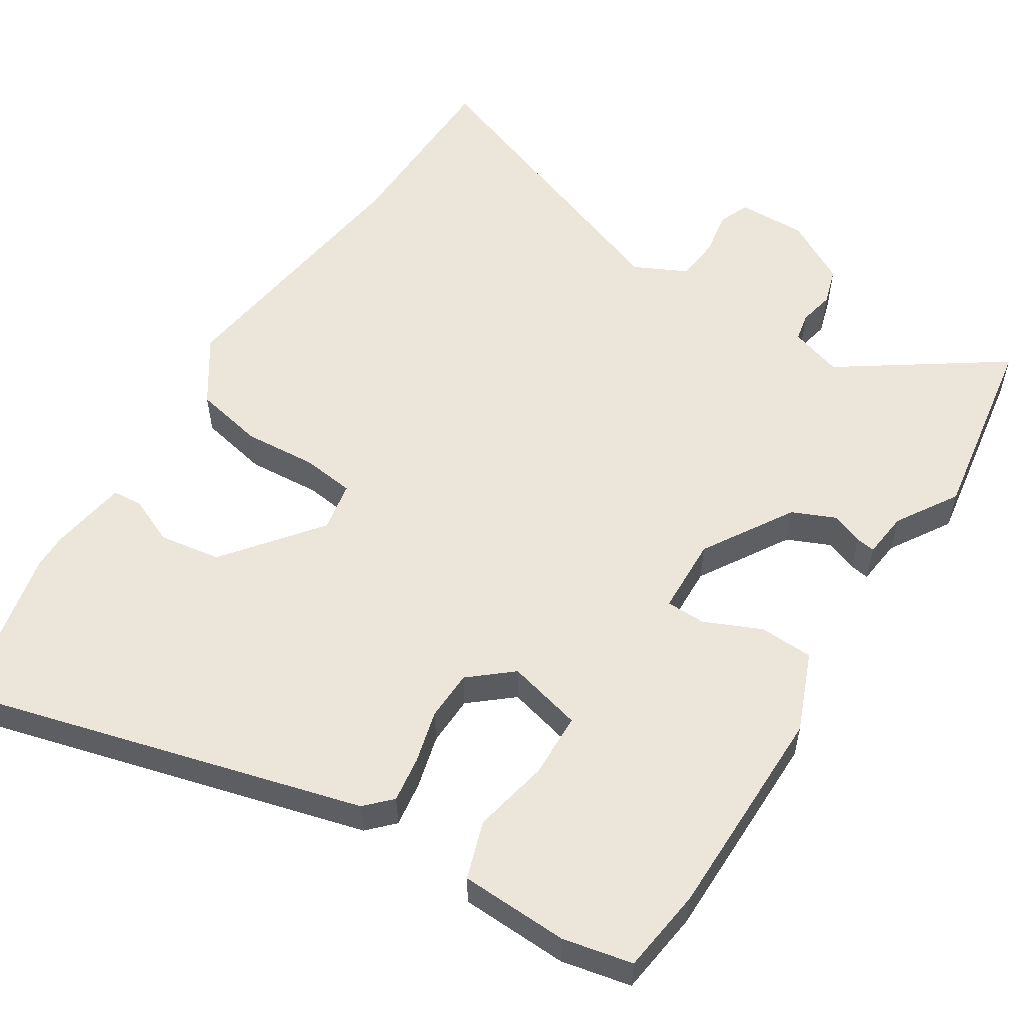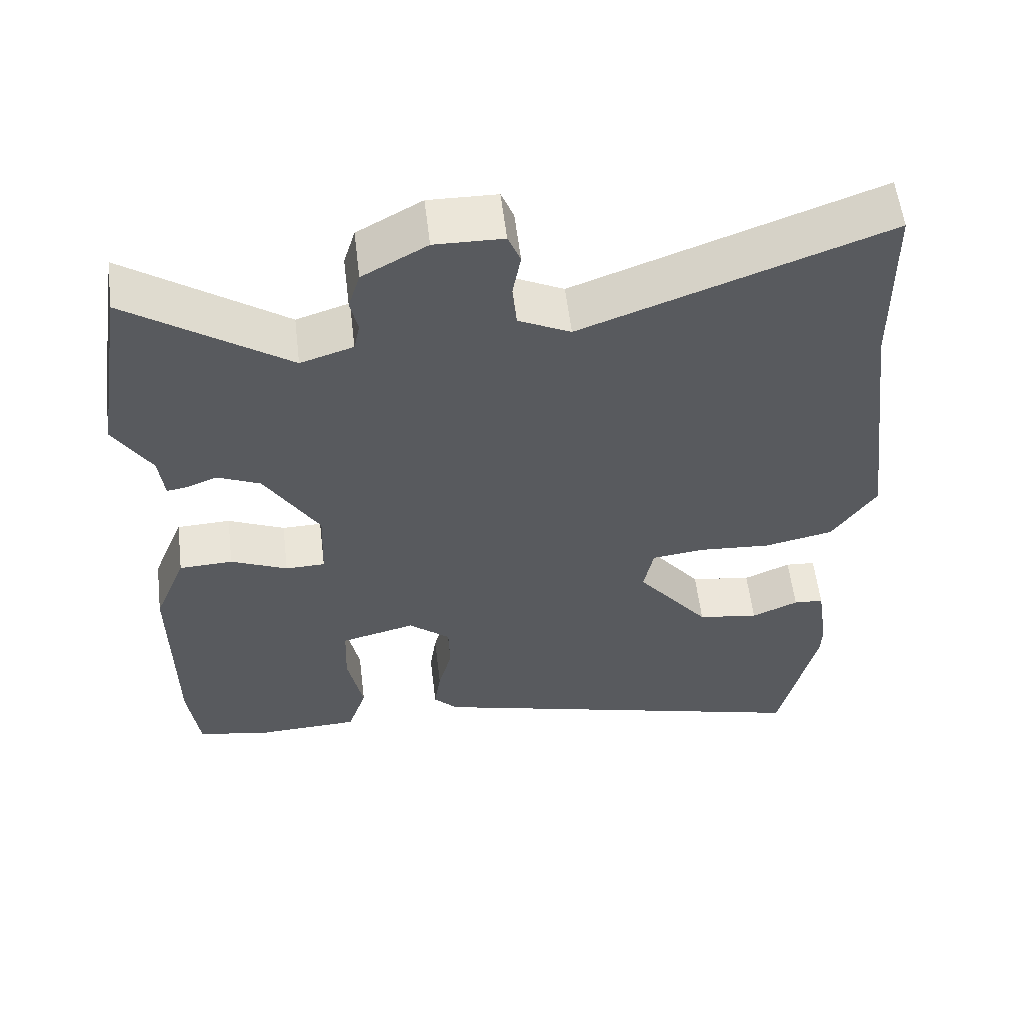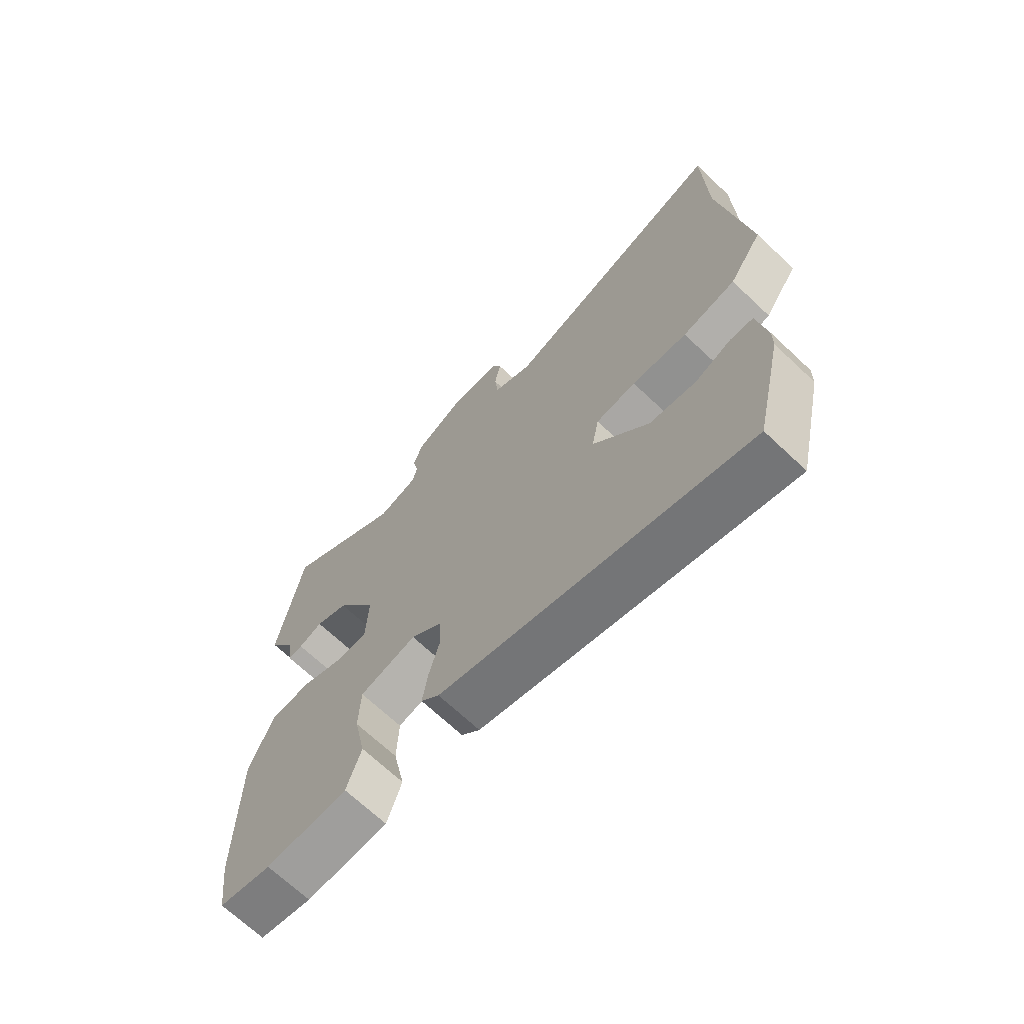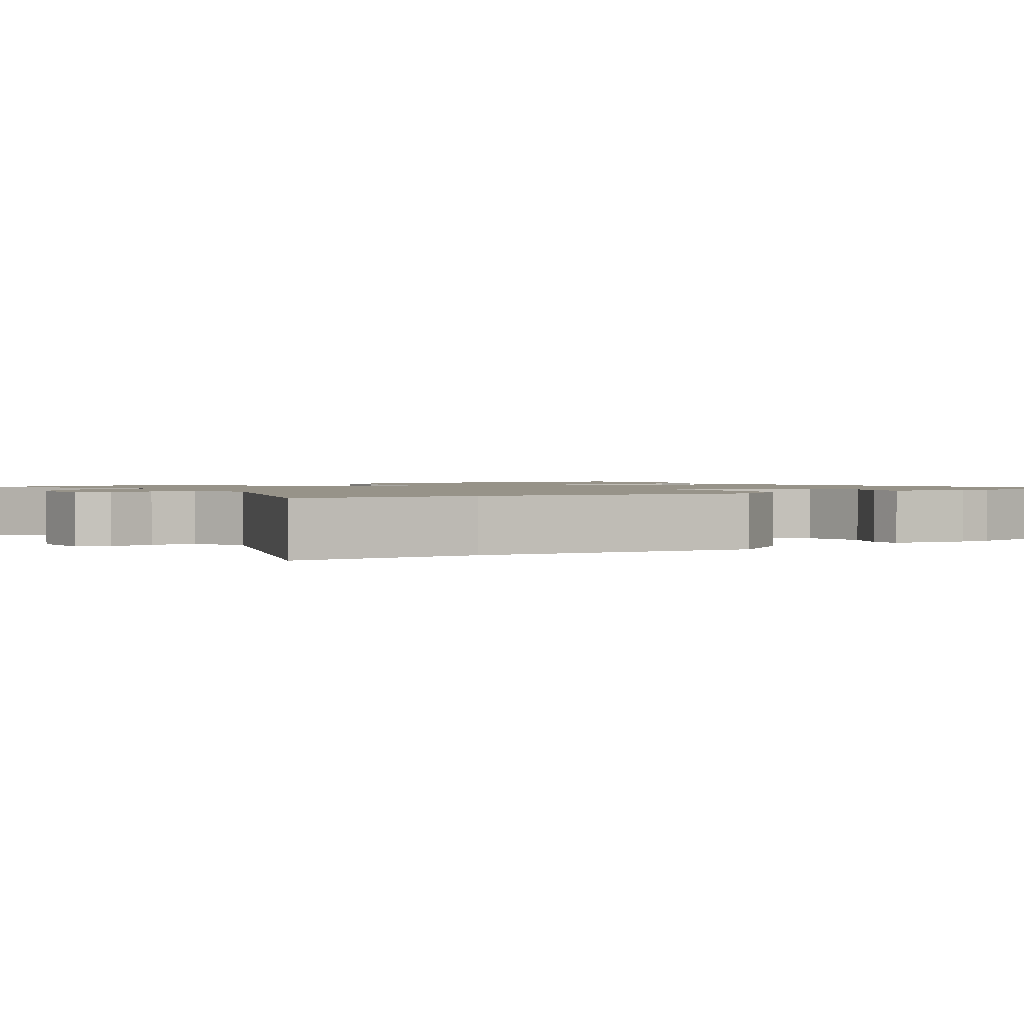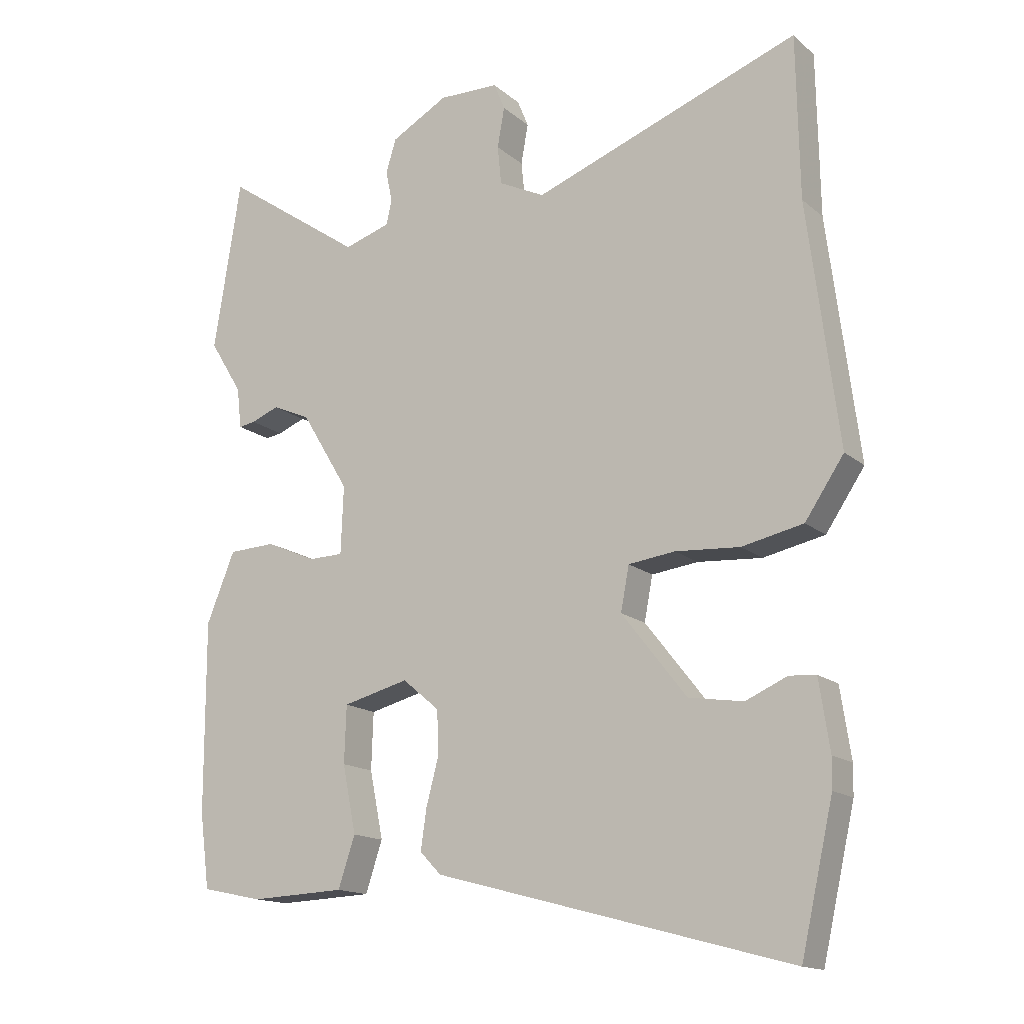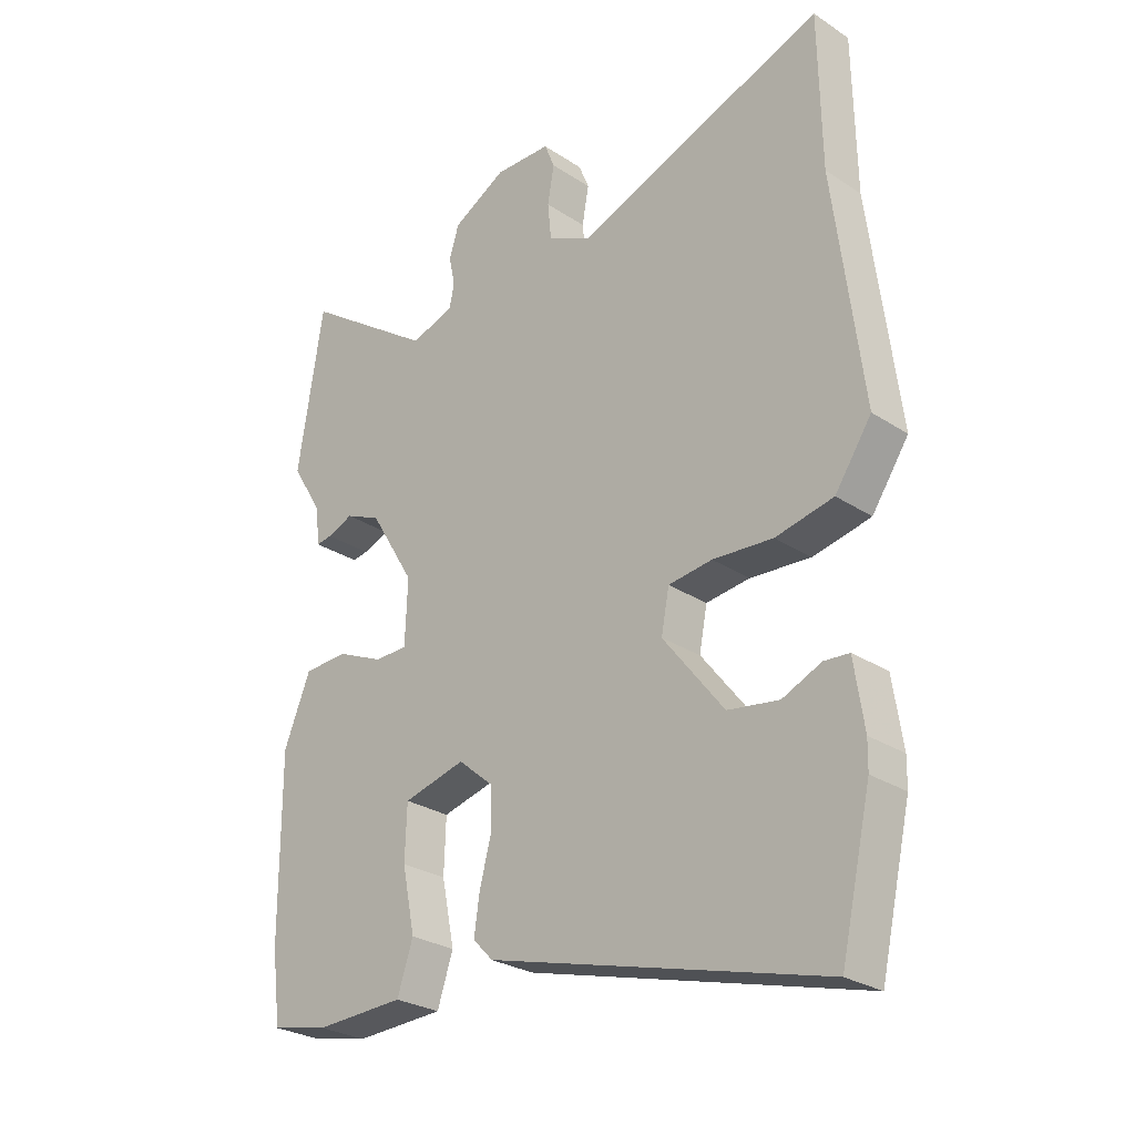
<metadata>
{"format":"obj","ext":"obj","renderer":"f3d","projection":"perspective","resolution":1024,"background":"white","views":[{"elev":55.3,"azim":-147.6,"up":"+Y"},{"elev":57.5,"azim":-6.9,"up":"+Z"},{"elev":-69.2,"azim":46.7,"up":"+Z"},{"elev":1.5,"azim":56.6,"up":"+Y"},{"elev":-15.3,"azim":31.1,"up":"+Z"},{"elev":-27.2,"azim":44.7,"up":"+Z"}]}
</metadata>
<code>
v -0.499 0.07 -0.511
v -0.514 0.07 -0.396
v -0.515 0.07 -0.102
v -0.471 0.07 0.006
v -0.398 0.07 0.009
v -0.321 0.07 -0.025
v -0.267 0.07 -0.024
v -0.263 0.07 0.081
v -0.337 0.07 0.203
v -0.396 0.07 0.229
v -0.439 0.07 0.212
v -0.465 0.07 0.208
v -0.472 0.07 0.271
v -0.523 0.07 0.354
v -0.481 0.07 0.619
v -0.264 0.07 0.469
v -0.192 0.07 0.492
v -0.184 0.07 0.531
v -0.194 0.07 0.579
v -0.178 0.07 0.631
v -0.09 0.07 0.68
v 0.003 0.07 0.678
v 0.02 0.07 0.636
v 0.009 0.07 0.574
v 0.015 0.07 0.514
v 0.086 0.07 0.479
v 0.498 0.07 0.631
v 0.502 0.07 0.38
v 0.549 0.07 0.008
v 0.489 0.07 -0.081
v 0.394 0.07 -0.101
v 0.295 0.07 -0.094
v 0.223 0.07 -0.103
v 0.21 0.07 -0.171
v 0.31 0.07 -0.299
v 0.394 0.07 -0.312
v 0.458 0.07 -0.284
v 0.499 0.07 -0.287
v 0.515 0.07 -0.394
v 0.514 0.07 -0.44
v 0.464 0.07 -0.66
v -0.084 0.07 -0.513
v -0.117 0.07 -0.479
v -0.108 0.07 -0.417
v -0.089 0.07 -0.345
v -0.091 0.07 -0.277
v -0.148 0.07 -0.229
v -0.25 0.07 -0.255
v -0.253 0.07 -0.343
v -0.232 0.07 -0.447
v -0.258 0.07 -0.525
v -0.405 0.07 -0.531
v -0.499 0 -0.511
v -0.514 0 -0.396
v -0.515 0 -0.102
v -0.471 0 0.006
v -0.398 0 0.009
v -0.321 0 -0.025
v -0.267 0 -0.024
v -0.263 0 0.081
v -0.337 0 0.203
v -0.396 0 0.229
v -0.439 0 0.212
v -0.465 0 0.208
v -0.472 0 0.271
v -0.523 0 0.354
v -0.481 0 0.619
v -0.264 0 0.469
v -0.192 0 0.492
v -0.184 0 0.531
v -0.194 0 0.579
v -0.178 0 0.631
v -0.09 0 0.68
v 0.003 0 0.678
v 0.02 0 0.636
v 0.009 0 0.574
v 0.015 0 0.514
v 0.086 0 0.479
v 0.498 0 0.631
v 0.502 0 0.38
v 0.549 0 0.008
v 0.489 0 -0.081
v 0.394 0 -0.101
v 0.295 0 -0.094
v 0.223 0 -0.103
v 0.21 0 -0.171
v 0.31 0 -0.299
v 0.394 0 -0.312
v 0.458 0 -0.284
v 0.499 0 -0.287
v 0.515 0 -0.394
v 0.514 0 -0.44
v 0.464 0 -0.66
v -0.084 0 -0.513
v -0.117 0 -0.479
v -0.108 0 -0.417
v -0.089 0 -0.345
v -0.091 0 -0.277
v -0.148 0 -0.229
v -0.25 0 -0.255
v -0.253 0 -0.343
v -0.232 0 -0.447
v -0.258 0 -0.525
v -0.405 0 -0.531
f 49 50 51 52
f 48 49 52 1
f 42 43 44 45
f 42 45 46
f 41 42 46
f 40 41 46 47
f 36 37 38 39
f 35 36 39 40
f 29 30 31 32
f 28 29 32 33
f 26 27 28 33
f 25 26 33 34
f 21 22 23 24
f 21 24 25
f 18 19 20 21
f 17 18 21 25
f 16 17 25 34
f 13 14 15 16
f 10 11 12 13
f 9 10 13 16
f 8 9 16 34
f 3 4 5 6
f 3 6 7
f 48 1 2 3
f 47 48 3 7
f 35 40 47 7
f 7 8 34 35
f 104 103 102 101
f 53 104 101 100
f 97 96 95 94
f 98 97 94
f 98 94 93
f 99 98 93 92
f 91 90 89 88
f 92 91 88 87
f 84 83 82 81
f 85 84 81 80
f 85 80 79 78
f 86 85 78 77
f 76 75 74 73
f 77 76 73
f 73 72 71 70
f 77 73 70 69
f 86 77 69 68
f 68 67 66 65
f 65 64 63 62
f 68 65 62 61
f 86 68 61 60
f 58 57 56 55
f 59 58 55
f 55 54 53 100
f 59 55 100 99
f 59 99 92 87
f 87 86 60 59
f 1 53 54 2
f 2 54 55 3
f 3 55 56 4
f 4 56 57 5
f 5 57 58 6
f 6 58 59 7
f 7 59 60 8
f 8 60 61 9
f 9 61 62 10
f 10 62 63 11
f 11 63 64 12
f 12 64 65 13
f 13 65 66 14
f 14 66 67 15
f 15 67 68 16
f 16 68 69 17
f 17 69 70 18
f 18 70 71 19
f 19 71 72 20
f 20 72 73 21
f 21 73 74 22
f 22 74 75 23
f 23 75 76 24
f 24 76 77 25
f 25 77 78 26
f 26 78 79 27
f 27 79 80 28
f 28 80 81 29
f 29 81 82 30
f 30 82 83 31
f 31 83 84 32
f 32 84 85 33
f 33 85 86 34
f 34 86 87 35
f 35 87 88 36
f 36 88 89 37
f 37 89 90 38
f 38 90 91 39
f 39 91 92 40
f 40 92 93 41
f 41 93 94 42
f 42 94 95 43
f 43 95 96 44
f 44 96 97 45
f 45 97 98 46
f 46 98 99 47
f 47 99 100 48
f 48 100 101 49
f 49 101 102 50
f 50 102 103 51
f 51 103 104 52
f 52 104 53 1

</code>
